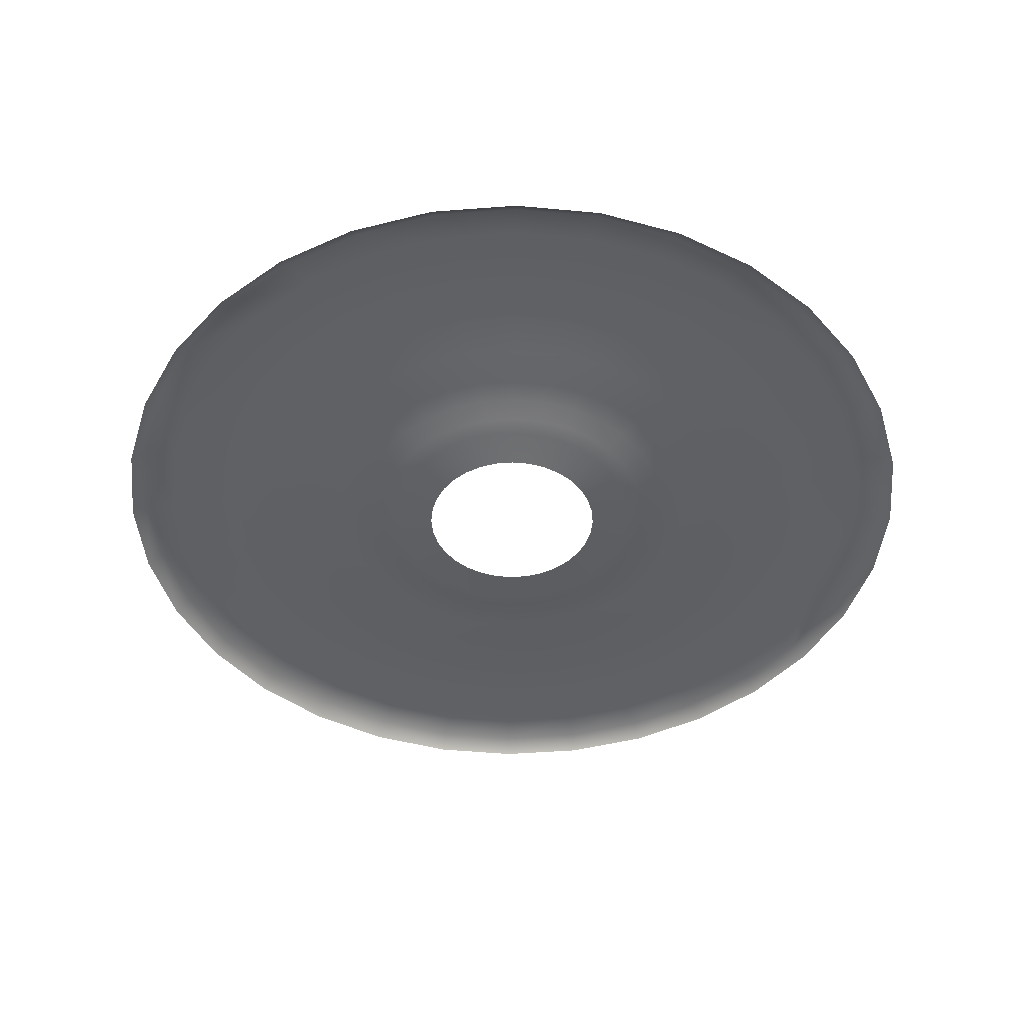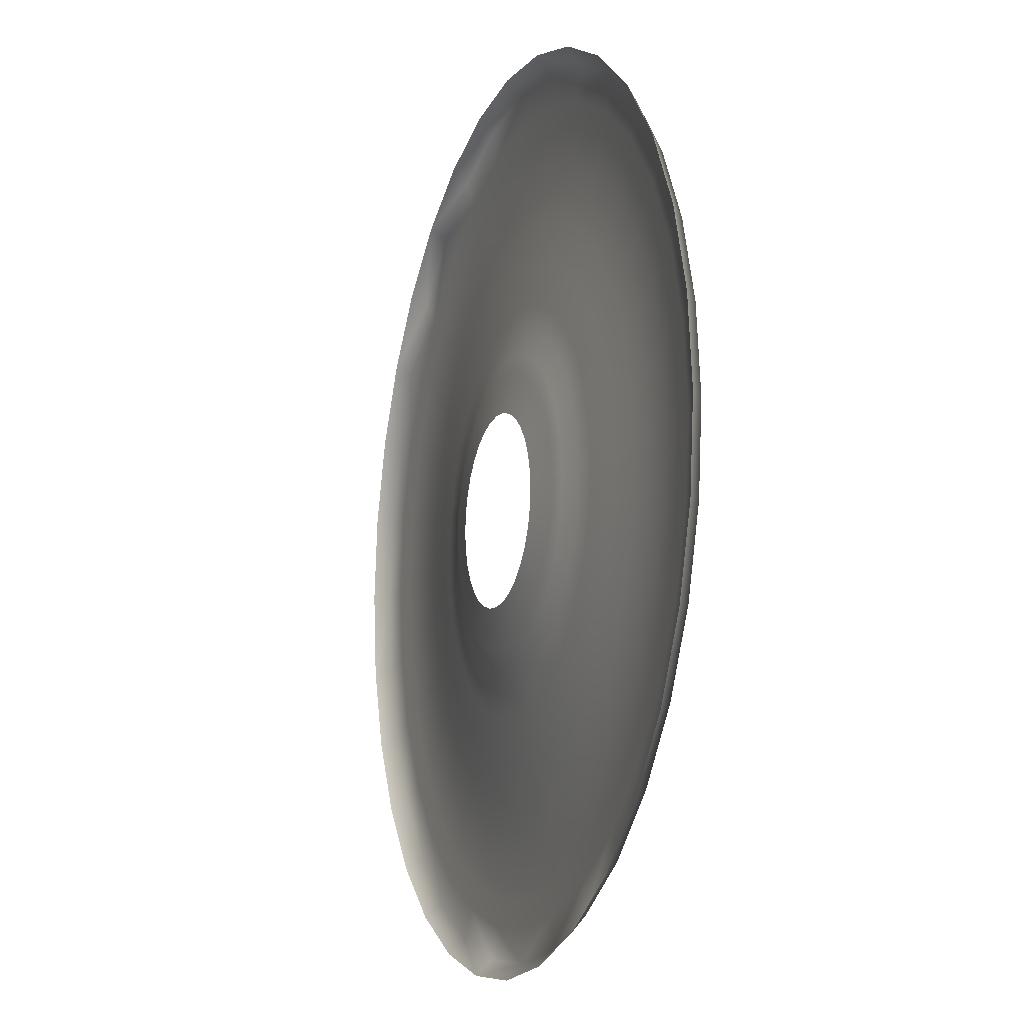
<metadata>
{"format":"obj","ext":"obj","renderer":"f3d","projection":"perspective","resolution":1024,"background":"white","views":[{"elev":-45.5,"azim":-124.3,"up":"+Y"},{"elev":-13.4,"azim":70.3,"up":"+Z"}]}
</metadata>
<code>
o Cube.007_Cube.374_Cube.007_Cube.001
v 15.88 3.111 11.4
v 15.95 3.111 11.41
v 16.01 3.111 11.43
v 16.06 3.111 11.46
v 16.11 3.111 11.5
v 16.15 3.111 11.54
v 16.18 3.111 11.6
v 16.19 3.111 11.66
v 16.2 3.111 11.72
v 16.19 3.111 11.78
v 16.18 3.111 11.84
v 16.15 3.111 11.9
v 16.11 3.111 11.94
v 16.06 3.111 11.98
v 16.01 3.111 12.01
v 15.95 3.111 12.03
v 15.88 3.111 12.04
v 15.82 3.111 12.03
v 15.76 3.111 12.01
v 15.71 3.111 11.98
v 15.66 3.111 11.94
v 15.62 3.111 11.9
v 15.59 3.111 11.84
v 15.57 3.111 11.78
v 15.57 3.111 11.72
v 15.57 3.111 11.66
v 15.59 3.111 11.6
v 15.62 3.111 11.54
v 15.66 3.111 11.5
v 15.71 3.111 11.46
v 15.76 3.111 11.43
v 15.82 3.111 11.41
v 16.16 3.193 13.13
v 16.43 3.193 13.05
v 16.68 3.193 12.91
v 16.9 3.193 12.74
v 17.08 3.193 12.52
v 17.21 3.193 12.27
v 17.29 3.193 12
v 17.32 3.193 11.72
v 17.29 3.193 11.44
v 17.21 3.193 11.17
v 15.88 3.193 10.28
v 17.08 3.193 10.92
v 15.6 3.193 10.31
v 16.68 3.193 10.53
v 16.9 3.193 10.7
v 15.09 3.193 10.53
v 15.33 3.193 10.39
v 15.88 3.193 13.16
v 15.6 3.193 13.13
v 15.33 3.193 13.05
v 15.09 3.193 12.91
v 14.87 3.193 12.74
v 14.69 3.193 12.52
v 14.56 3.193 12.27
v 14.48 3.193 12
v 14.45 3.193 11.72
v 14.48 3.193 11.44
v 14.56 3.193 11.17
v 14.69 3.193 10.92
v 16.16 3.193 10.31
v 14.87 3.193 10.7
v 16.43 3.193 10.39
v 16.17 3.146 13.18
v 16.45 3.146 13.09
v 16.71 3.146 12.96
v 16.94 3.146 12.77
v 17.12 3.146 12.55
v 17.26 3.146 12.29
v 17.34 3.146 12.01
v 17.37 3.146 11.72
v 17.34 3.146 11.43
v 17.26 3.146 11.15
v 15.88 3.146 10.23
v 17.12 3.146 10.89
v 15.59 3.146 10.26
v 16.94 3.146 10.67
v 15.32 3.146 10.34
v 15.88 3.146 13.21
v 15.59 3.146 13.18
v 15.32 3.146 13.09
v 15.06 3.146 12.96
v 14.83 3.146 12.77
v 14.65 3.146 12.55
v 14.51 3.146 12.29
v 14.43 3.146 12.01
v 14.4 3.146 11.72
v 14.43 3.146 11.43
v 14.51 3.146 11.15
v 14.65 3.146 10.89
v 16.17 3.146 10.26
v 14.83 3.146 10.67
v 16.45 3.146 10.34
v 16.71 3.146 10.48
v 15.06 3.146 10.48
v 16.07 3.204 12.64
v 16.14 3.201 13.02
v 16.09 3.211 12.73
v 16.11 3.215 12.84
v 16.13 3.21 12.94
v 16.24 3.204 12.59
v 16.39 3.201 12.95
v 16.28 3.211 12.67
v 16.32 3.215 12.77
v 16.36 3.21 12.87
v 16.41 3.204 12.5
v 16.62 3.201 12.83
v 16.46 3.211 12.58
v 16.52 3.215 12.67
v 16.57 3.21 12.75
v 16.55 3.204 12.39
v 16.82 3.201 12.66
v 16.61 3.211 12.45
v 16.69 3.215 12.52
v 16.76 3.21 12.6
v 16.67 3.204 12.24
v 16.99 3.201 12.46
v 16.74 3.211 12.29
v 16.83 3.215 12.35
v 16.92 3.21 12.41
v 16.75 3.204 12.08
v 17.11 3.201 12.23
v 16.84 3.211 12.11
v 16.94 3.215 12.16
v 17.03 3.21 12.2
v 16.81 3.204 11.9
v 17.19 3.201 11.98
v 16.9 3.211 11.92
v 17 3.215 11.94
v 17.1 3.21 11.96
v 16.83 3.204 11.72
v 17.21 3.201 11.72
v 16.92 3.211 11.72
v 17.02 3.215 11.72
v 17.13 3.21 11.72
v 16.81 3.204 11.54
v 17.19 3.201 11.46
v 16.9 3.211 11.52
v 17 3.215 11.5
v 17.1 3.21 11.48
v 16.75 3.204 11.36
v 17.11 3.201 11.21
v 16.84 3.211 11.32
v 16.94 3.215 11.28
v 17.03 3.21 11.24
v 15.88 3.201 10.39
v 15.88 3.204 10.78
v 15.88 3.21 10.48
v 15.88 3.215 10.58
v 15.88 3.211 10.69
v 16.67 3.204 11.2
v 16.99 3.201 10.98
v 16.74 3.211 11.15
v 16.83 3.215 11.09
v 16.92 3.21 11.03
v 15.7 3.204 10.8
v 15.63 3.201 10.42
v 15.68 3.211 10.71
v 15.66 3.215 10.6
v 15.64 3.21 10.5
v 16.41 3.204 10.94
v 16.62 3.201 10.61
v 16.46 3.211 10.86
v 16.52 3.215 10.77
v 16.57 3.21 10.69
v 16.55 3.204 11.05
v 16.82 3.201 10.78
v 16.61 3.211 10.99
v 16.69 3.215 10.92
v 16.76 3.21 10.84
v 15.36 3.204 10.94
v 15.15 3.201 10.61
v 15.31 3.211 10.86
v 15.25 3.215 10.77
v 15.19 3.21 10.69
v 15.52 3.204 10.85
v 15.38 3.201 10.49
v 15.49 3.211 10.77
v 15.45 3.215 10.67
v 15.41 3.21 10.57
v 15.88 3.204 12.66
v 15.88 3.201 13.05
v 15.88 3.211 12.75
v 15.88 3.215 12.86
v 15.88 3.21 12.96
v 15.63 3.201 13.02
v 15.7 3.204 12.64
v 15.64 3.21 12.94
v 15.66 3.215 12.84
v 15.68 3.211 12.73
v 15.38 3.201 12.95
v 15.52 3.204 12.59
v 15.41 3.21 12.87
v 15.45 3.215 12.77
v 15.49 3.211 12.67
v 15.15 3.201 12.83
v 15.36 3.204 12.5
v 15.19 3.21 12.75
v 15.25 3.215 12.67
v 15.31 3.211 12.58
v 14.94 3.201 12.66
v 15.22 3.204 12.39
v 15.01 3.21 12.6
v 15.08 3.215 12.52
v 15.15 3.211 12.45
v 14.78 3.201 12.46
v 15.1 3.204 12.24
v 14.85 3.21 12.41
v 14.94 3.215 12.35
v 15.03 3.211 12.29
v 14.66 3.201 12.23
v 15.01 3.204 12.08
v 14.74 3.21 12.2
v 14.83 3.215 12.16
v 14.93 3.211 12.11
v 14.58 3.201 11.98
v 14.96 3.204 11.9
v 14.67 3.21 11.96
v 14.77 3.215 11.94
v 14.87 3.211 11.92
v 14.56 3.201 11.72
v 14.94 3.204 11.72
v 14.64 3.21 11.72
v 14.75 3.215 11.72
v 14.85 3.211 11.72
v 14.58 3.201 11.46
v 14.96 3.204 11.54
v 14.67 3.21 11.48
v 14.77 3.215 11.5
v 14.87 3.211 11.52
v 14.66 3.201 11.21
v 15.01 3.204 11.36
v 14.74 3.21 11.24
v 14.83 3.215 11.28
v 14.93 3.211 11.32
v 14.78 3.201 10.98
v 15.1 3.204 11.2
v 14.85 3.21 11.03
v 14.94 3.215 11.09
v 15.03 3.211 11.15
v 16.14 3.201 10.42
v 16.07 3.204 10.8
v 16.13 3.21 10.5
v 16.11 3.215 10.6
v 16.09 3.211 10.71
v 14.94 3.201 10.78
v 15.22 3.204 11.05
v 15.01 3.21 10.84
v 15.08 3.215 10.92
v 15.15 3.211 10.99
v 16.39 3.201 10.49
v 16.24 3.204 10.85
v 16.36 3.21 10.57
v 16.32 3.215 10.67
v 16.28 3.211 10.77
v 15.97 3.132 12.16
v 16.04 3.188 12.51
v 15.98 3.141 12.22
v 16 3.164 12.29
v 16.01 3.173 12.37
v 16.06 3.132 12.13
v 16.19 3.188 12.47
v 16.08 3.141 12.19
v 16.11 3.164 12.26
v 16.14 3.173 12.34
v 16.13 3.132 12.09
v 16.33 3.188 12.39
v 16.17 3.141 12.14
v 16.21 3.164 12.21
v 16.26 3.173 12.27
v 16.2 3.132 12.04
v 16.46 3.188 12.29
v 16.24 3.141 12.08
v 16.3 3.164 12.13
v 16.36 3.173 12.19
v 16.26 3.132 11.97
v 16.56 3.188 12.17
v 16.31 3.141 12
v 16.37 3.164 12.05
v 16.44 3.173 12.09
v 16.3 3.132 11.89
v 16.63 3.188 12.03
v 16.35 3.141 11.91
v 16.43 3.164 11.94
v 16.5 3.173 11.98
v 16.32 3.132 11.81
v 16.68 3.188 11.88
v 16.38 3.141 11.82
v 16.46 3.164 11.83
v 16.54 3.173 11.85
v 16.33 3.132 11.72
v 16.69 3.188 11.72
v 16.39 3.141 11.72
v 16.47 3.164 11.72
v 16.55 3.173 11.72
v 16.32 3.132 11.63
v 16.68 3.188 11.56
v 16.38 3.141 11.62
v 16.46 3.164 11.61
v 16.54 3.173 11.59
v 16.3 3.132 11.55
v 16.63 3.188 11.41
v 16.35 3.141 11.53
v 16.43 3.164 11.5
v 16.5 3.173 11.46
v 15.88 3.188 10.91
v 15.88 3.132 11.27
v 15.88 3.173 11.05
v 15.88 3.164 11.13
v 15.88 3.141 11.21
v 16.26 3.132 11.47
v 16.56 3.188 11.27
v 16.31 3.141 11.44
v 16.37 3.164 11.39
v 16.44 3.173 11.35
v 15.8 3.132 11.28
v 15.73 3.188 10.93
v 15.79 3.141 11.22
v 15.77 3.164 11.15
v 15.75 3.173 11.07
v 16.13 3.132 11.35
v 16.33 3.188 11.05
v 16.17 3.141 11.3
v 16.21 3.164 11.23
v 16.26 3.173 11.16
v 16.2 3.132 11.4
v 16.46 3.188 11.15
v 16.24 3.141 11.36
v 16.3 3.164 11.31
v 16.36 3.173 11.25
v 15.64 3.132 11.35
v 15.44 3.188 11.05
v 15.6 3.141 11.3
v 15.56 3.164 11.23
v 15.51 3.173 11.16
v 15.71 3.132 11.31
v 15.58 3.188 10.97
v 15.69 3.141 11.25
v 15.66 3.164 11.18
v 15.63 3.173 11.1
v 15.88 3.132 12.17
v 15.88 3.188 12.53
v 15.88 3.141 12.23
v 15.88 3.164 12.31
v 15.88 3.173 12.39
v 15.73 3.188 12.51
v 15.8 3.132 12.16
v 15.75 3.173 12.37
v 15.77 3.164 12.29
v 15.79 3.141 12.22
v 15.58 3.188 12.47
v 15.71 3.132 12.13
v 15.63 3.173 12.34
v 15.66 3.164 12.26
v 15.69 3.141 12.19
v 15.44 3.188 12.39
v 15.64 3.132 12.09
v 15.51 3.173 12.27
v 15.56 3.164 12.21
v 15.6 3.141 12.14
v 15.31 3.188 12.29
v 15.57 3.132 12.04
v 15.41 3.173 12.19
v 15.47 3.164 12.13
v 15.52 3.141 12.08
v 15.21 3.188 12.17
v 15.51 3.132 11.97
v 15.33 3.173 12.09
v 15.4 3.164 12.05
v 15.46 3.141 12
v 15.14 3.188 12.03
v 15.47 3.132 11.89
v 15.27 3.173 11.98
v 15.34 3.164 11.94
v 15.41 3.141 11.91
v 15.09 3.188 11.88
v 15.45 3.132 11.81
v 15.23 3.173 11.85
v 15.31 3.164 11.83
v 15.39 3.141 11.82
v 15.08 3.188 11.72
v 15.44 3.132 11.72
v 15.22 3.173 11.72
v 15.3 3.164 11.72
v 15.38 3.141 11.72
v 15.09 3.188 11.56
v 15.45 3.132 11.63
v 15.23 3.173 11.59
v 15.31 3.164 11.61
v 15.39 3.141 11.62
v 15.14 3.188 11.41
v 15.47 3.132 11.55
v 15.27 3.173 11.46
v 15.34 3.164 11.5
v 15.41 3.141 11.53
v 15.21 3.188 11.27
v 15.51 3.132 11.47
v 15.33 3.173 11.35
v 15.4 3.164 11.39
v 15.46 3.141 11.44
v 16.04 3.188 10.93
v 15.97 3.132 11.28
v 16.01 3.173 11.07
v 16 3.164 11.15
v 15.98 3.141 11.22
v 15.31 3.188 11.15
v 15.57 3.132 11.4
v 15.41 3.173 11.25
v 15.47 3.164 11.31
v 15.52 3.141 11.36
v 16.19 3.188 10.97
v 16.06 3.132 11.31
v 16.14 3.173 11.1
v 16.11 3.164 11.18
v 16.08 3.141 11.25
f 51 80 50
f 33 80 65
f 34 67 35
f 36 67 68
f 36 69 37
f 37 70 38
f 39 70 71
f 40 71 72
f 40 73 41
f 42 73 74
f 44 74 76
f 62 75 43
f 47 76 78
f 49 77 79
f 46 78 95
f 49 96 48
f 52 81 51
f 52 83 82
f 54 83 53
f 54 85 84
f 55 86 85
f 56 87 86
f 58 87 57
f 58 89 88
f 59 90 89
f 60 91 90
f 43 77 45
f 63 91 61
f 62 94 92
f 63 96 93
f 46 94 64
f 323 167 162
f 173 49 48
f 412 162 253
f 333 177 172
f 18 353 348
f 407 172 248
f 402 253 243
f 252 62 242
f 407 238 397
f 237 63 61
f 307 243 148
f 158 43 45
f 31 317 337
f 397 233 392
f 232 61 60
f 3 403 2
f 392 228 387
f 227 60 59
f 28 408 398
f 387 223 382
f 222 59 58
f 27 398 393
f 382 218 377
f 217 58 57
f 26 393 388
f 377 213 372
f 217 56 212
f 25 388 383
f 372 208 367
f 212 55 207
f 24 383 378
f 367 203 362
f 202 55 54
f 23 378 373
f 362 198 357
f 202 53 197
f 22 373 368
f 357 193 352
f 192 53 52
f 21 368 363
f 347 193 188
f 192 51 187
f 21 358 20
f 29 332 408
f 17 348 342
f 247 48 63
f 4 413 3
f 31 332 30
f 163 64 252
f 338 157 177
f 178 45 49
f 168 46 163
f 313 167 328
f 153 47 168
f 4 327 322
f 307 157 318
f 6 327 5
f 242 43 147
f 303 152 313
f 143 44 153
f 2 308 1
f 303 137 142
f 138 42 143
f 32 308 317
f 298 132 137
f 133 41 138
f 7 312 6
f 293 127 132
f 128 40 133
f 8 302 7
f 288 122 127
f 123 39 128
f 9 297 8
f 283 117 122
f 118 38 123
f 10 292 9
f 278 112 117
f 113 37 118
f 11 287 10
f 268 112 273
f 108 36 113
f 12 282 11
f 263 107 268
f 103 35 108
f 13 277 12
f 343 97 258
f 98 50 33
f 15 267 14
f 15 257 262
f 103 33 34
f 14 272 13
f 343 188 182
f 187 50 183
f 19 358 353
f 34 65 66
f 163 254 166
f 254 165 166
f 255 164 165
f 164 253 162
f 247 176 173
f 249 175 176
f 175 251 174
f 251 172 174
f 252 244 254
f 244 255 254
f 255 246 256
f 246 253 256
f 237 249 247
f 249 240 250
f 240 251 250
f 251 238 248
f 242 149 244
f 149 245 244
f 245 151 246
f 246 148 243
f 232 239 237
f 239 235 240
f 235 241 240
f 236 238 241
f 232 229 234
f 234 230 235
f 230 236 235
f 236 228 233
f 222 229 227
f 229 225 230
f 225 231 230
f 231 223 228
f 222 219 224
f 219 225 224
f 220 226 225
f 226 218 223
f 212 219 217
f 219 215 220
f 215 221 220
f 221 213 218
f 207 214 212
f 214 210 215
f 215 211 216
f 216 208 213
f 207 204 209
f 204 210 209
f 205 211 210
f 206 208 211
f 202 199 204
f 204 200 205
f 200 206 205
f 206 198 203
f 192 199 197
f 194 200 199
f 200 196 201
f 196 198 201
f 192 189 194
f 194 190 195
f 195 191 196
f 196 188 193
f 173 181 178
f 176 180 181
f 175 179 180
f 179 172 177
f 168 166 171
f 166 170 171
f 165 169 170
f 169 162 167
f 178 161 158
f 161 180 160
f 160 179 159
f 179 157 159
f 153 171 156
f 171 155 156
f 170 154 155
f 169 152 154
f 158 149 147
f 149 160 150
f 160 151 150
f 151 157 148
f 153 146 143
f 146 155 145
f 155 144 145
f 154 142 144
f 143 141 138
f 141 145 140
f 145 139 140
f 139 142 137
f 133 141 136
f 141 135 136
f 140 134 135
f 134 137 132
f 133 131 128
f 136 130 131
f 135 129 130
f 134 127 129
f 123 131 126
f 126 130 125
f 130 124 125
f 129 122 124
f 118 126 121
f 121 125 120
f 125 119 120
f 124 117 119
f 113 121 116
f 121 115 116
f 120 114 115
f 119 112 114
f 108 116 111
f 111 115 110
f 115 109 110
f 109 112 107
f 103 111 106
f 111 105 106
f 105 109 104
f 104 107 102
f 103 101 98
f 106 100 101
f 105 99 100
f 99 102 97
f 98 186 183
f 101 185 186
f 185 99 184
f 184 97 182
f 187 186 189
f 189 185 190
f 185 191 190
f 184 188 191
f 258 102 263
f 412 326 323
f 326 415 325
f 325 416 324
f 416 322 324
f 407 336 333
f 336 410 335
f 410 334 335
f 334 408 332
f 402 414 412
f 404 415 414
f 415 406 416
f 406 413 416
f 397 409 407
f 409 400 410
f 410 401 411
f 411 398 408
f 402 309 404
f 404 310 405
f 405 311 406
f 406 308 403
f 392 399 397
f 394 400 399
f 400 396 401
f 401 393 398
f 387 394 392
f 389 395 394
f 395 391 396
f 396 388 393
f 387 384 389
f 389 385 390
f 385 391 390
f 391 383 388
f 377 384 382
f 379 385 384
f 385 381 386
f 386 378 383
f 377 374 379
f 379 375 380
f 380 376 381
f 381 373 378
f 372 369 374
f 374 370 375
f 375 371 376
f 376 368 373
f 362 369 367
f 369 365 370
f 365 371 370
f 371 363 368
f 357 364 362
f 364 360 365
f 360 366 365
f 366 358 363
f 352 359 357
f 359 355 360
f 355 361 360
f 361 353 358
f 347 354 352
f 354 350 355
f 350 356 355
f 356 348 353
f 338 336 341
f 336 340 341
f 340 334 339
f 339 332 337
f 323 331 328
f 326 330 331
f 330 324 329
f 329 322 327
f 318 341 321
f 341 320 321
f 320 339 319
f 339 317 319
f 313 331 316
f 316 330 315
f 330 314 315
f 329 312 314
f 318 309 307
f 321 310 309
f 320 311 310
f 319 308 311
f 313 306 303
f 306 315 305
f 315 304 305
f 314 302 304
f 298 306 301
f 306 300 301
f 300 304 299
f 304 297 299
f 293 301 296
f 301 295 296
f 295 299 294
f 299 292 294
f 293 291 288
f 291 295 290
f 295 289 290
f 294 287 289
f 288 286 283
f 291 285 286
f 290 284 285
f 284 287 282
f 283 281 278
f 286 280 281
f 280 284 279
f 279 282 277
f 273 281 276
f 276 280 275
f 280 274 275
f 279 272 274
f 268 276 271
f 276 270 271
f 275 269 270
f 269 272 267
f 263 271 266
f 266 270 265
f 265 269 264
f 264 267 262
f 258 266 261
f 261 265 260
f 260 264 259
f 259 262 257
f 258 346 343
f 346 260 345
f 345 259 344
f 344 257 342
f 347 346 349
f 346 350 349
f 345 351 350
f 344 348 351
f 17 257 16
f 51 81 80
f 33 50 80
f 34 66 67
f 36 35 67
f 36 68 69
f 37 69 70
f 39 38 70
f 40 39 71
f 40 72 73
f 42 41 73
f 44 42 74
f 62 92 75
f 47 44 76
f 49 45 77
f 46 47 78
f 49 79 96
f 52 82 81
f 52 53 83
f 54 84 83
f 54 55 85
f 55 56 86
f 56 57 87
f 58 88 87
f 58 59 89
f 59 60 90
f 60 61 91
f 43 75 77
f 63 93 91
f 62 64 94
f 63 48 96
f 46 95 94
f 323 328 167
f 173 178 49
f 412 323 162
f 333 338 177
f 18 19 353
f 407 333 172
f 402 412 253
f 252 64 62
f 407 248 238
f 237 247 63
f 307 402 243
f 158 147 43
f 31 32 317
f 397 238 233
f 232 237 61
f 3 413 403
f 392 233 228
f 227 232 60
f 28 29 408
f 387 228 223
f 222 227 59
f 27 28 398
f 382 223 218
f 217 222 58
f 26 27 393
f 377 218 213
f 217 57 56
f 25 26 388
f 372 213 208
f 212 56 55
f 24 25 383
f 367 208 203
f 202 207 55
f 23 24 378
f 362 203 198
f 202 54 53
f 22 23 373
f 357 198 193
f 192 197 53
f 21 22 368
f 347 352 193
f 192 52 51
f 21 363 358
f 29 30 332
f 17 18 348
f 247 173 48
f 4 322 413
f 31 337 332
f 163 46 64
f 338 318 157
f 178 158 45
f 168 47 46
f 313 152 167
f 153 44 47
f 4 5 327
f 307 148 157
f 6 312 327
f 242 62 43
f 303 142 152
f 143 42 44
f 2 403 308
f 303 298 137
f 138 41 42
f 32 1 308
f 298 293 132
f 133 40 41
f 7 302 312
f 293 288 127
f 128 39 40
f 8 297 302
f 288 283 122
f 123 38 39
f 9 292 297
f 283 278 117
f 118 37 38
f 10 287 292
f 278 273 112
f 113 36 37
f 11 282 287
f 268 107 112
f 108 35 36
f 12 277 282
f 263 102 107
f 103 34 35
f 13 272 277
f 343 182 97
f 98 183 50
f 15 262 267
f 15 16 257
f 103 98 33
f 14 267 272
f 343 347 188
f 187 51 50
f 19 20 358
f 34 33 65
f 163 252 254
f 254 255 165
f 255 256 164
f 164 256 253
f 247 249 176
f 249 250 175
f 175 250 251
f 251 248 172
f 252 242 244
f 244 245 255
f 255 245 246
f 246 243 253
f 237 239 249
f 249 239 240
f 240 241 251
f 251 241 238
f 242 147 149
f 149 150 245
f 245 150 151
f 246 151 148
f 232 234 239
f 239 234 235
f 235 236 241
f 236 233 238
f 232 227 229
f 234 229 230
f 230 231 236
f 236 231 228
f 222 224 229
f 229 224 225
f 225 226 231
f 231 226 223
f 222 217 219
f 219 220 225
f 220 221 226
f 226 221 218
f 212 214 219
f 219 214 215
f 215 216 221
f 221 216 213
f 207 209 214
f 214 209 210
f 215 210 211
f 216 211 208
f 207 202 204
f 204 205 210
f 205 206 211
f 206 203 208
f 202 197 199
f 204 199 200
f 200 201 206
f 206 201 198
f 192 194 199
f 194 195 200
f 200 195 196
f 196 193 198
f 192 187 189
f 194 189 190
f 195 190 191
f 196 191 188
f 173 176 181
f 176 175 180
f 175 174 179
f 179 174 172
f 168 163 166
f 166 165 170
f 165 164 169
f 169 164 162
f 178 181 161
f 161 181 180
f 160 180 179
f 179 177 157
f 153 168 171
f 171 170 155
f 170 169 154
f 169 167 152
f 158 161 149
f 149 161 160
f 160 159 151
f 151 159 157
f 153 156 146
f 146 156 155
f 155 154 144
f 154 152 142
f 143 146 141
f 141 146 145
f 145 144 139
f 139 144 142
f 133 138 141
f 141 140 135
f 140 139 134
f 134 139 137
f 133 136 131
f 136 135 130
f 135 134 129
f 134 132 127
f 123 128 131
f 126 131 130
f 130 129 124
f 129 127 122
f 118 123 126
f 121 126 125
f 125 124 119
f 124 122 117
f 113 118 121
f 121 120 115
f 120 119 114
f 119 117 112
f 108 113 116
f 111 116 115
f 115 114 109
f 109 114 112
f 103 108 111
f 111 110 105
f 105 110 109
f 104 109 107
f 103 106 101
f 106 105 100
f 105 104 99
f 99 104 102
f 98 101 186
f 101 100 185
f 185 100 99
f 184 99 97
f 187 183 186
f 189 186 185
f 185 184 191
f 184 182 188
f 258 97 102
f 412 414 326
f 326 414 415
f 325 415 416
f 416 413 322
f 407 409 336
f 336 409 410
f 410 411 334
f 334 411 408
f 402 404 414
f 404 405 415
f 415 405 406
f 406 403 413
f 397 399 409
f 409 399 400
f 410 400 401
f 411 401 398
f 402 307 309
f 404 309 310
f 405 310 311
f 406 311 308
f 392 394 399
f 394 395 400
f 400 395 396
f 401 396 393
f 387 389 394
f 389 390 395
f 395 390 391
f 396 391 388
f 387 382 384
f 389 384 385
f 385 386 391
f 391 386 383
f 377 379 384
f 379 380 385
f 385 380 381
f 386 381 378
f 377 372 374
f 379 374 375
f 380 375 376
f 381 376 373
f 372 367 369
f 374 369 370
f 375 370 371
f 376 371 368
f 362 364 369
f 369 364 365
f 365 366 371
f 371 366 363
f 357 359 364
f 364 359 360
f 360 361 366
f 366 361 358
f 352 354 359
f 359 354 355
f 355 356 361
f 361 356 353
f 347 349 354
f 354 349 350
f 350 351 356
f 356 351 348
f 338 333 336
f 336 335 340
f 340 335 334
f 339 334 332
f 323 326 331
f 326 325 330
f 330 325 324
f 329 324 322
f 318 338 341
f 341 340 320
f 320 340 339
f 339 337 317
f 313 328 331
f 316 331 330
f 330 329 314
f 329 327 312
f 318 321 309
f 321 320 310
f 320 319 311
f 319 317 308
f 313 316 306
f 306 316 315
f 315 314 304
f 314 312 302
f 298 303 306
f 306 305 300
f 300 305 304
f 304 302 297
f 293 298 301
f 301 300 295
f 295 300 299
f 299 297 292
f 293 296 291
f 291 296 295
f 295 294 289
f 294 292 287
f 288 291 286
f 291 290 285
f 290 289 284
f 284 289 287
f 283 286 281
f 286 285 280
f 280 285 284
f 279 284 282
f 273 278 281
f 276 281 280
f 280 279 274
f 279 277 272
f 268 273 276
f 276 275 270
f 275 274 269
f 269 274 272
f 263 268 271
f 266 271 270
f 265 270 269
f 264 269 267
f 258 263 266
f 261 266 265
f 260 265 264
f 259 264 262
f 258 261 346
f 346 261 260
f 345 260 259
f 344 259 257
f 347 343 346
f 346 345 350
f 345 344 351
f 344 342 348
f 17 342 257

</code>
